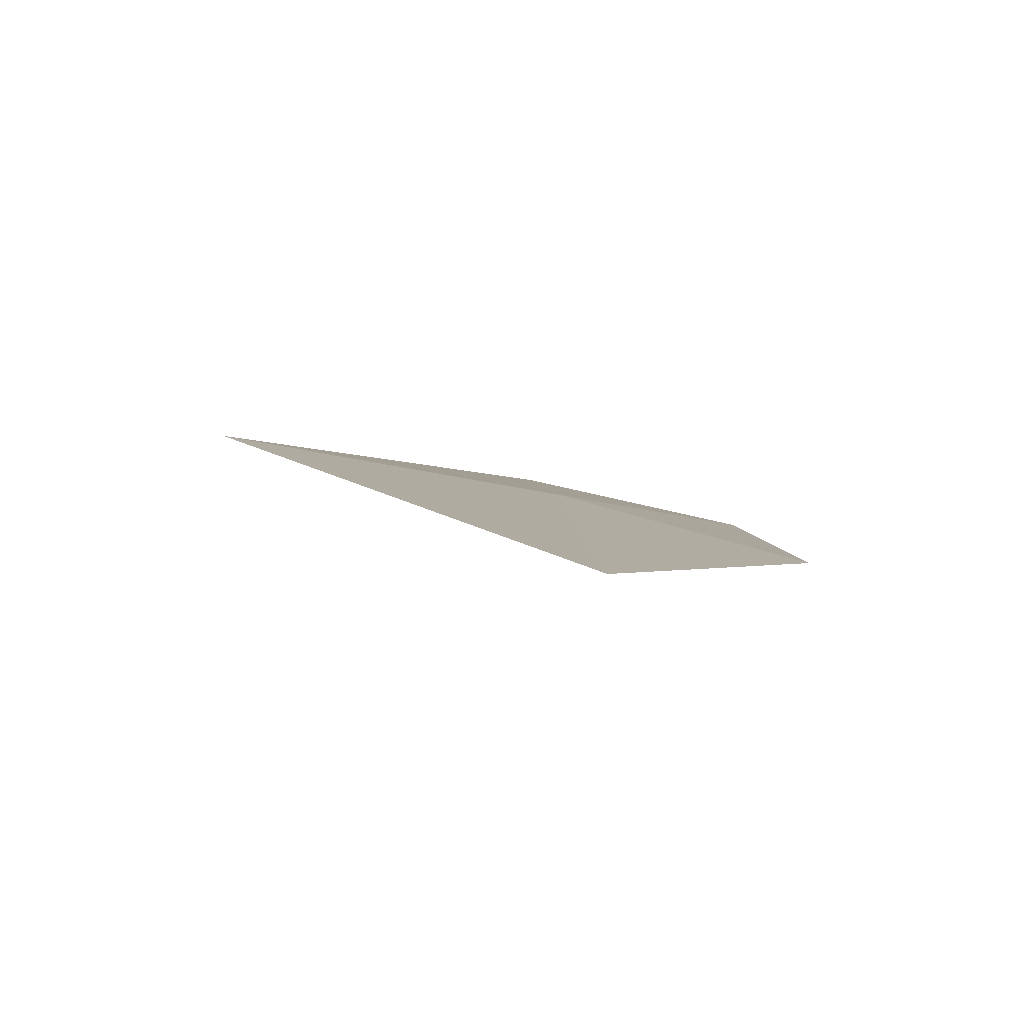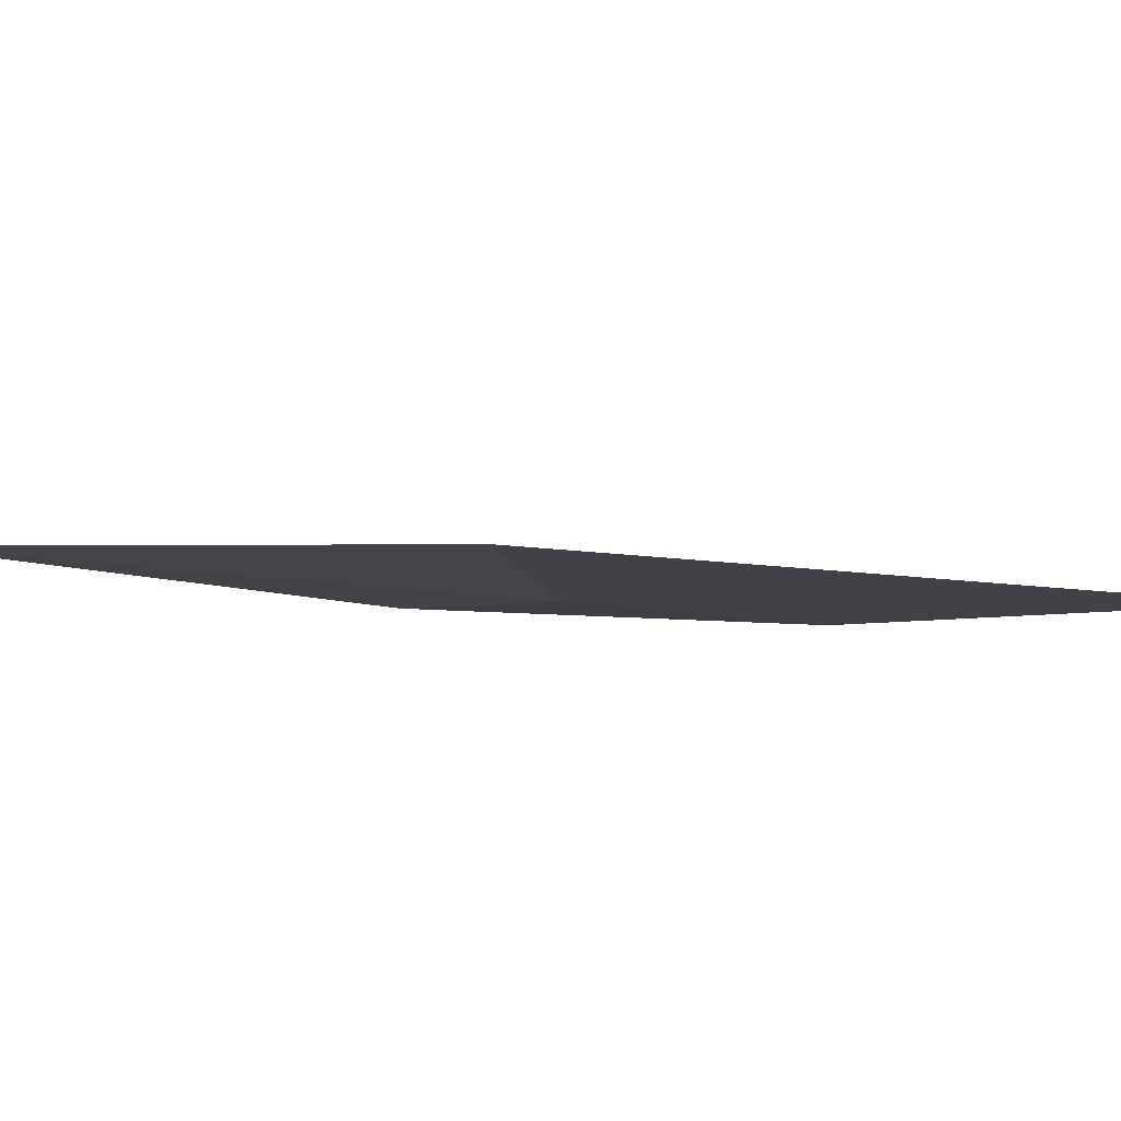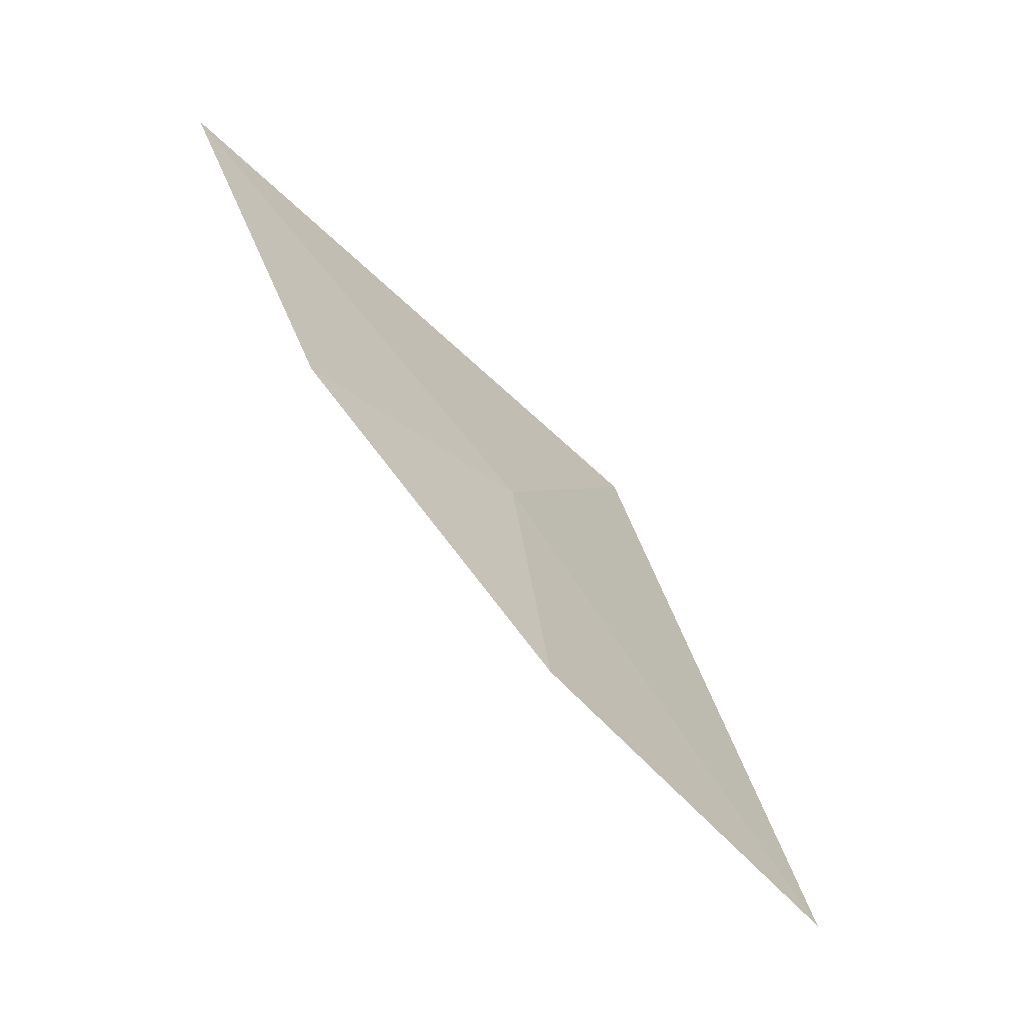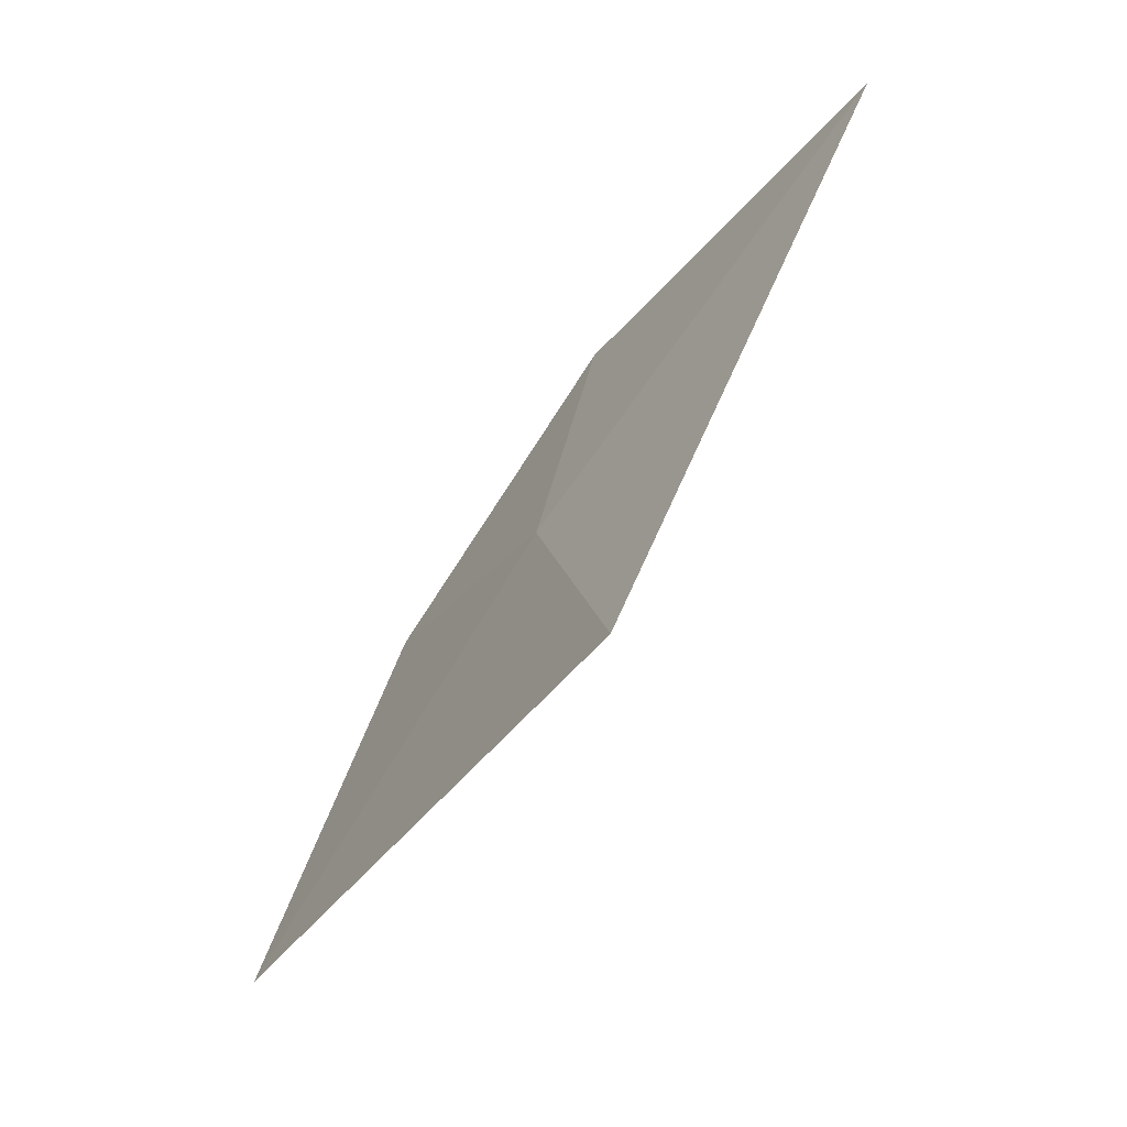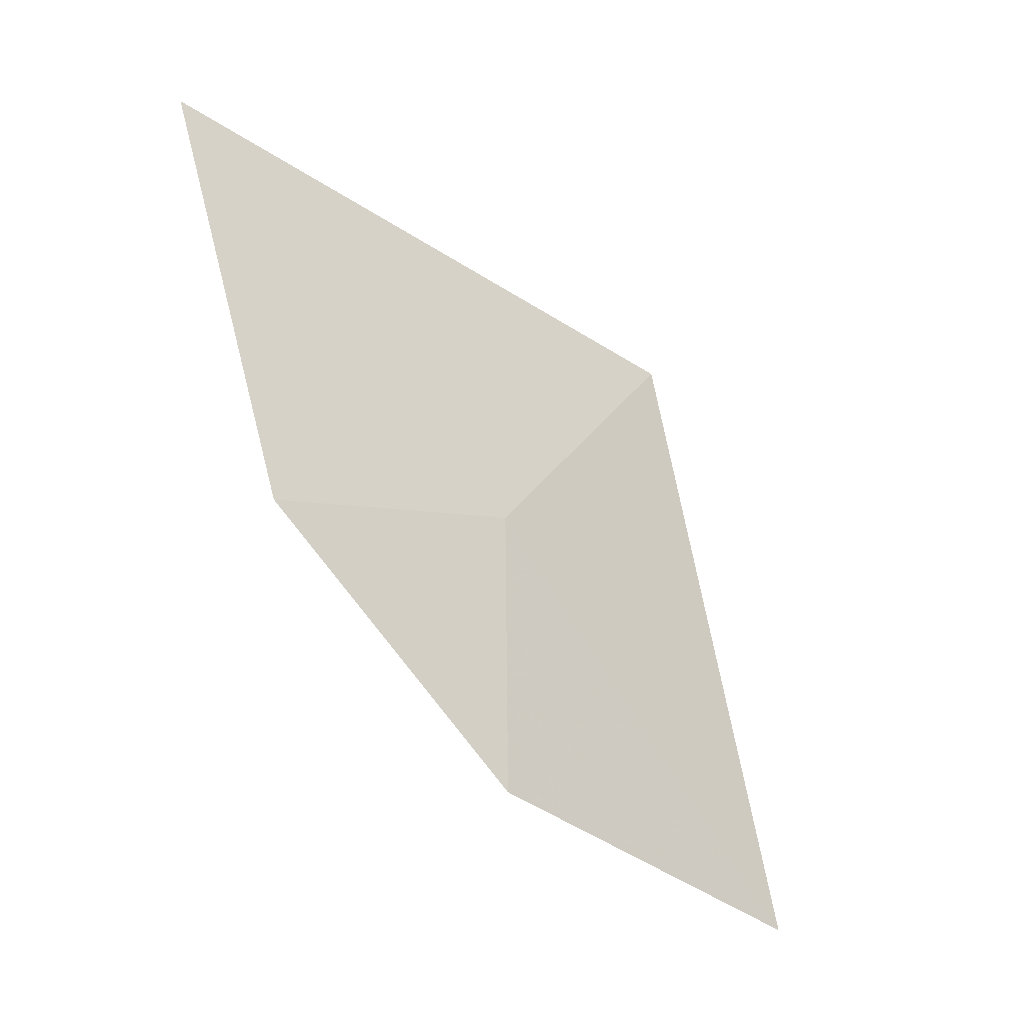
<metadata>
{"format":"obj","ext":"obj","renderer":"f3d","projection":"perspective","resolution":1024,"background":"white","views":[{"elev":57.8,"azim":96.2,"up":"+Y"},{"elev":78.3,"azim":-122.9,"up":"+Z"},{"elev":-7.4,"azim":-160.2,"up":"+Y"},{"elev":23.3,"azim":-11.0,"up":"+Y"},{"elev":22.0,"azim":-151.9,"up":"+Y"}]}
</metadata>
<code>
v 5.348 -2.18 38.49
v 5.346 -2.095 39.06
v 5.528 -2.034 38.07
v 5.894 -1.51 38.38
v 4.86 -2.896 38.58
v 5.173 -2.503 38.17
f 1 3 4
f 1 5 6
f 1 2 5
f 1 4 2
f 1 6 3

</code>
